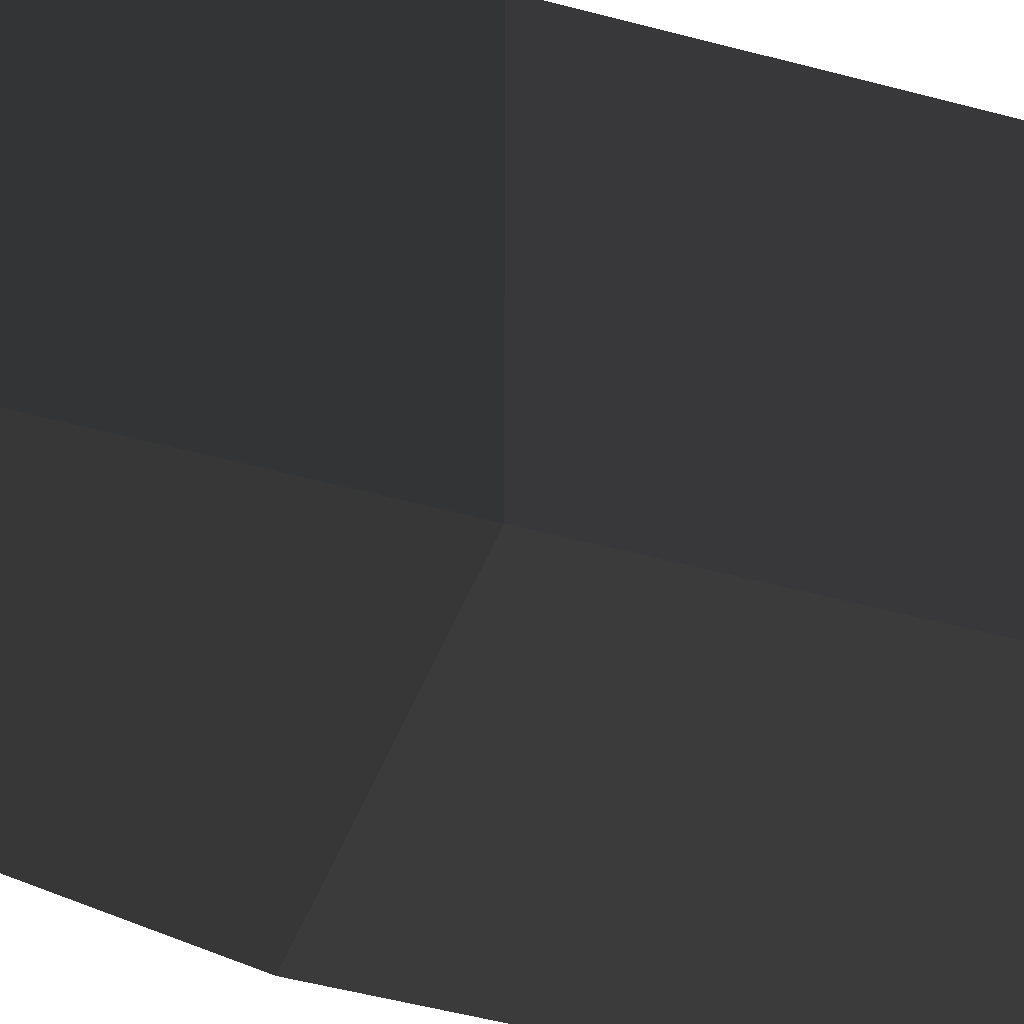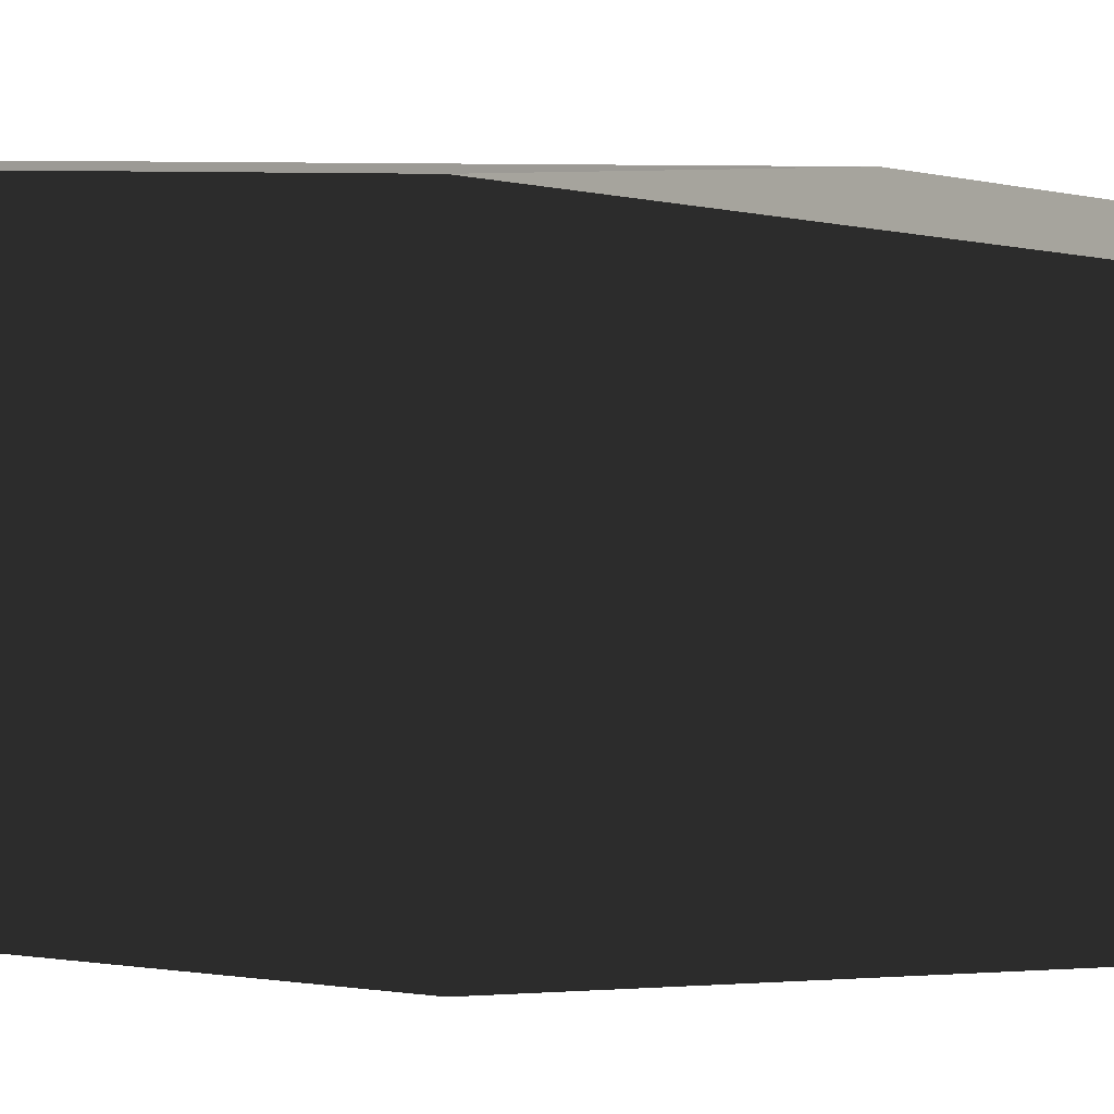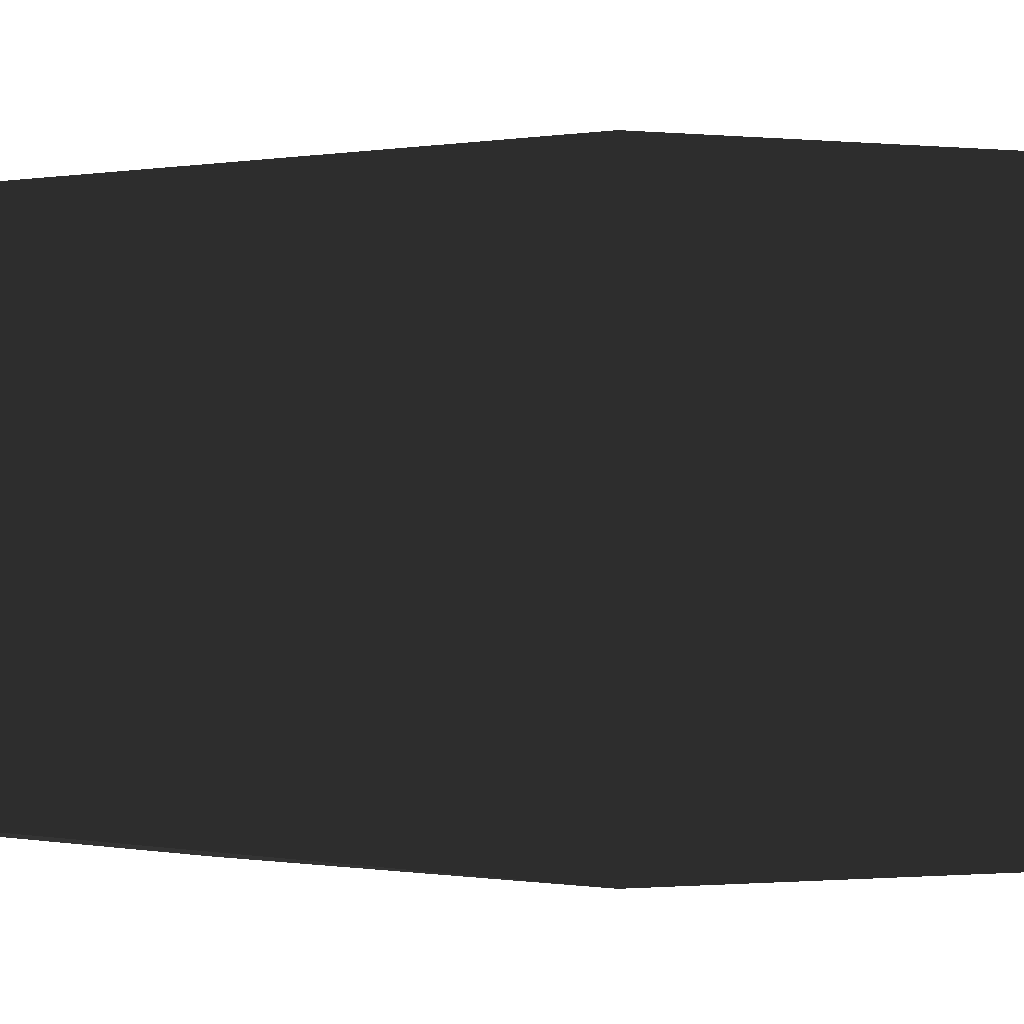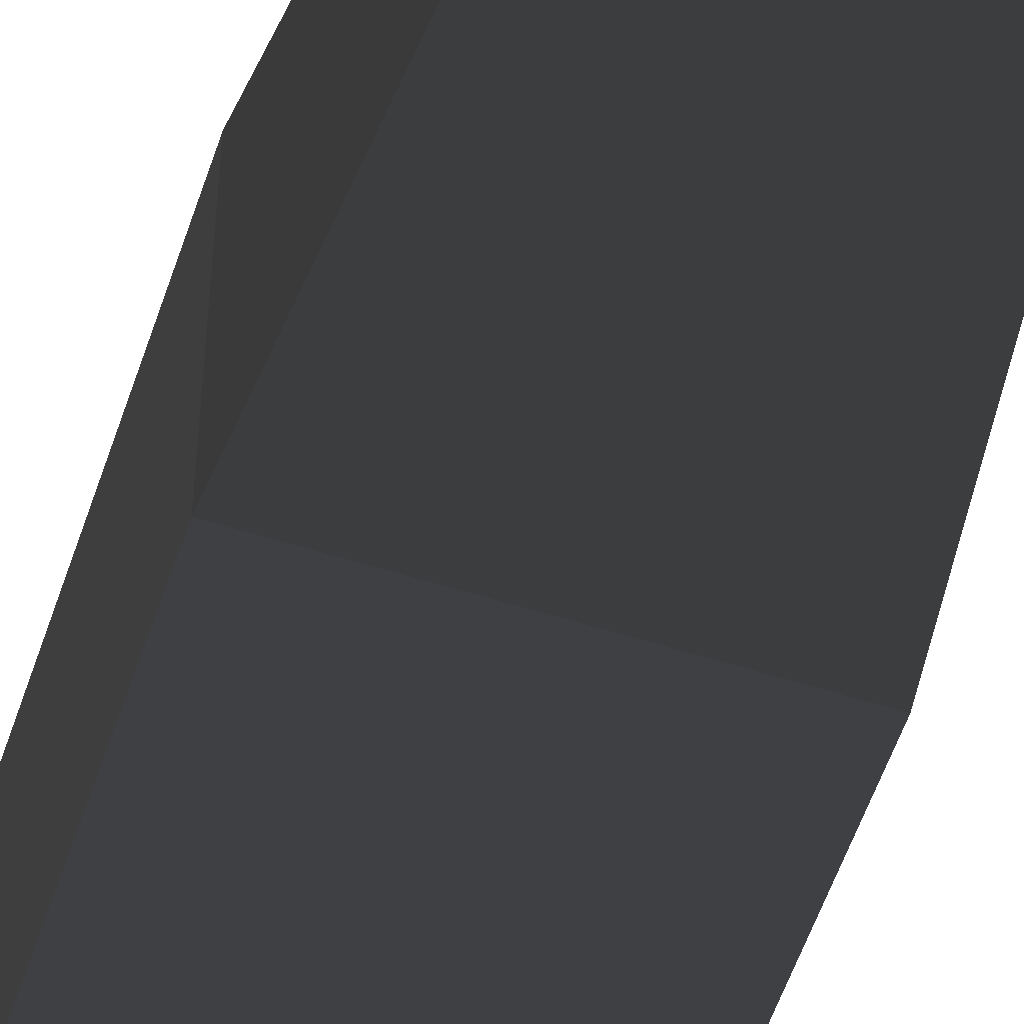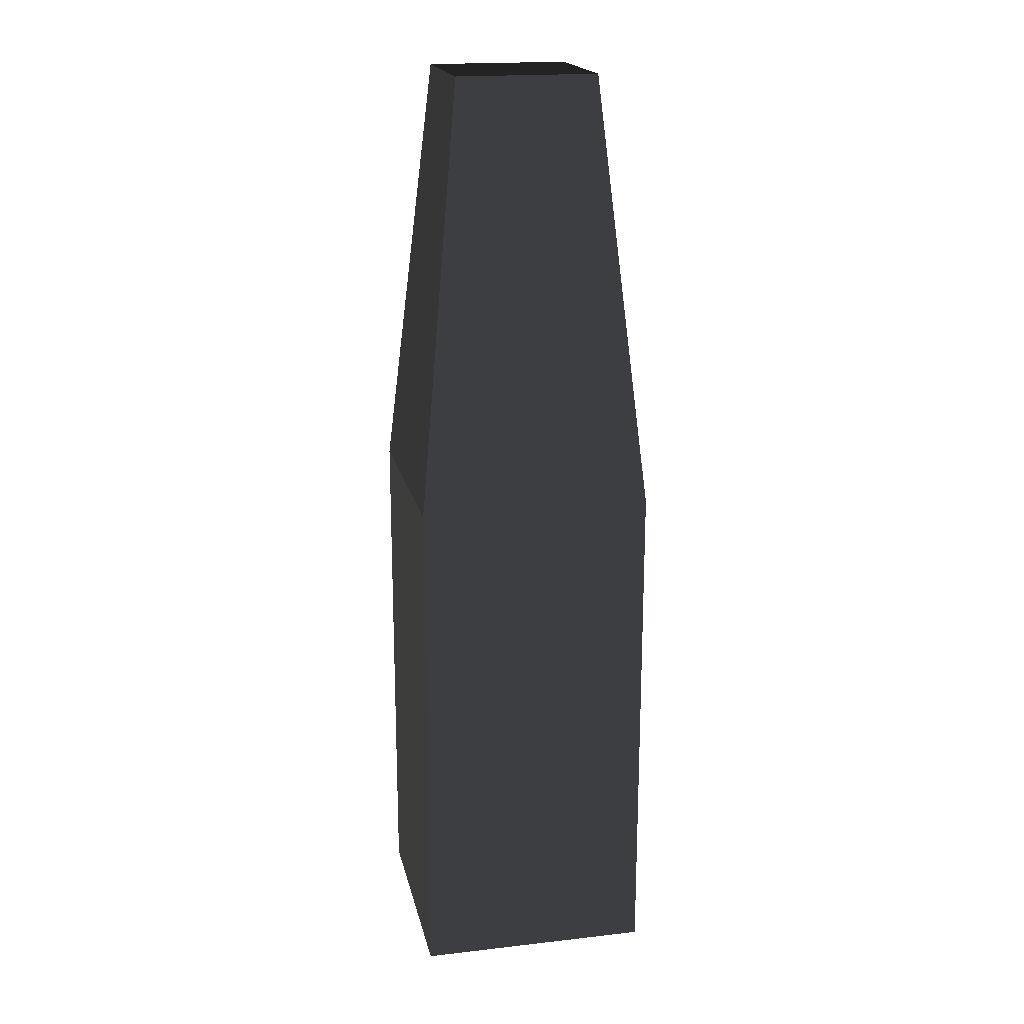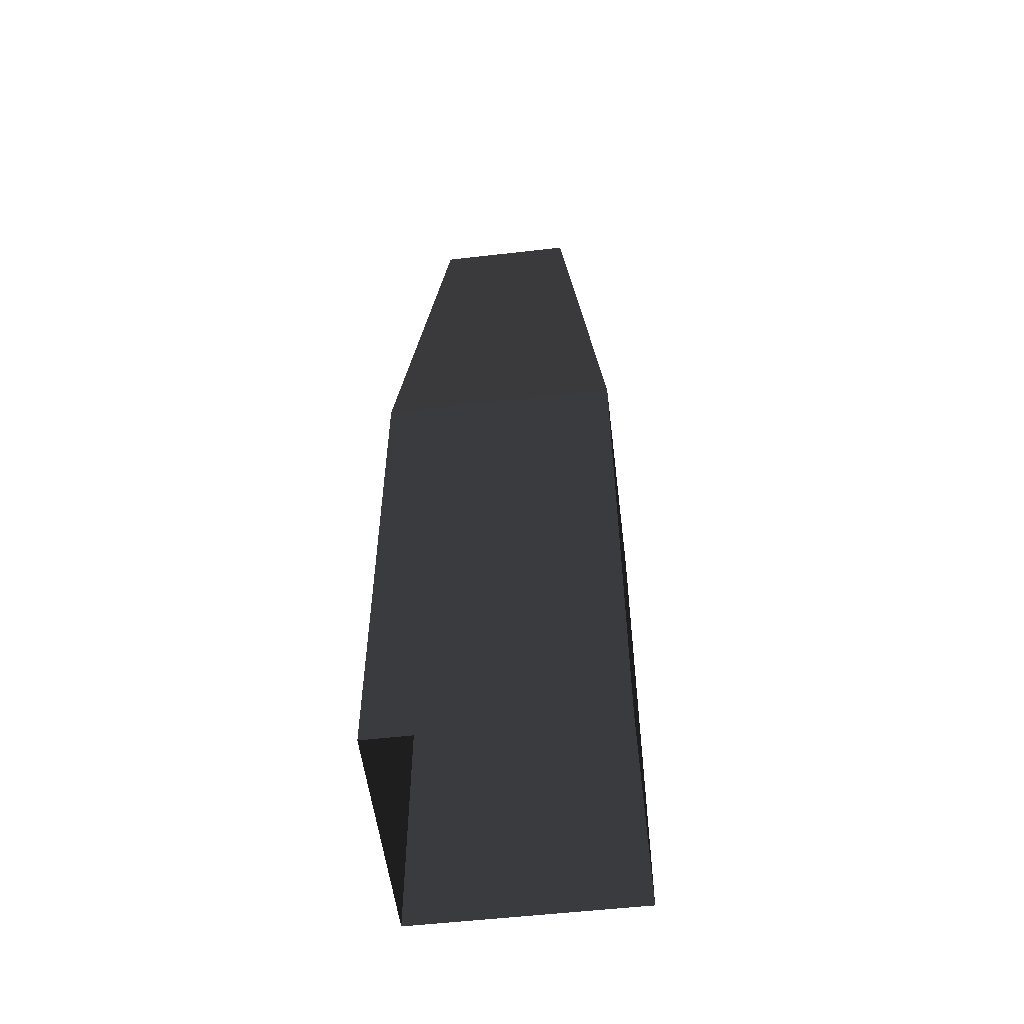
<metadata>
{"format":"obj","ext":"obj","renderer":"f3d","projection":"perspective","resolution":1024,"background":"white","views":[{"elev":-42.1,"azim":71.3,"up":"+Y"},{"elev":4.1,"azim":-55.6,"up":"+Y"},{"elev":-0.4,"azim":55.0,"up":"+Y"},{"elev":-56.1,"azim":-18.4,"up":"+Y"},{"elev":19.0,"azim":-12.1,"up":"+Z"},{"elev":-54.3,"azim":97.0,"up":"+Z"}]}
</metadata>
<code>
v -1 -1 1
v -1 -1 -1.834
v -1 1 -1.834
v -1 1 1
v -1 1 1
v -1 1 -1.834
v 1 1 -1.834
v 1 1 1
v 1 1 1
v 1 1 -1.834
v 1 -1 -1.834
v 1 -1 1
v 1 -1 1
v 1 -1 -1.834
v -1 -1 -1.834
v -1 -1 1
v 1 -1 1
v 0.6066 -0.6066 4.673
v 0.6066 0.6066 4.673
v 1 1 1
v 0.6066 -0.6066 4.673
v -0.6066 -0.6066 4.673
v -0.6066 0.6066 4.673
v 0.6066 0.6066 4.673
v -1 1 1
v -0.6066 0.6066 4.673
v -0.6066 -0.6066 4.673
v -1 -1 1
v -1 -1 1
v -0.6066 -0.6066 4.673
v 0.6066 -0.6066 4.673
v 1 -1 1
v 1 1 1
v 0.6066 0.6066 4.673
v -0.6066 0.6066 4.673
v -1 1 1
v 1 -1 -1.834
v 1 -1 -3.392
v -1 -1 -3.392
v -1 -1 -1.834
v 1 1 -1.834
v 1 1 -3.392
v 1 -1 -3.392
v 1 -1 -1.834
v -1 -1 -1.834
v -1 -1 -3.392
v -1 1 -3.392
v -1 1 -1.834
v -1 1 -1.834
v -1 1 -3.392
v 1 1 -3.392
v 1 1 -1.834
g Column_wall_a.001_37788_276
f 1 3 2
f 1 4 3
f 5 7 6
f 5 8 7
f 9 11 10
f 9 12 11
f 13 15 14
f 13 16 15
f 17 19 18
f 17 20 19
f 21 23 22
f 21 24 23
f 25 27 26
f 25 28 27
f 29 31 30
f 29 32 31
f 33 35 34
f 33 36 35
f 37 39 38
f 37 40 39
f 41 43 42
f 41 44 43
f 45 47 46
f 45 48 47
f 49 51 50
f 49 52 51

</code>
